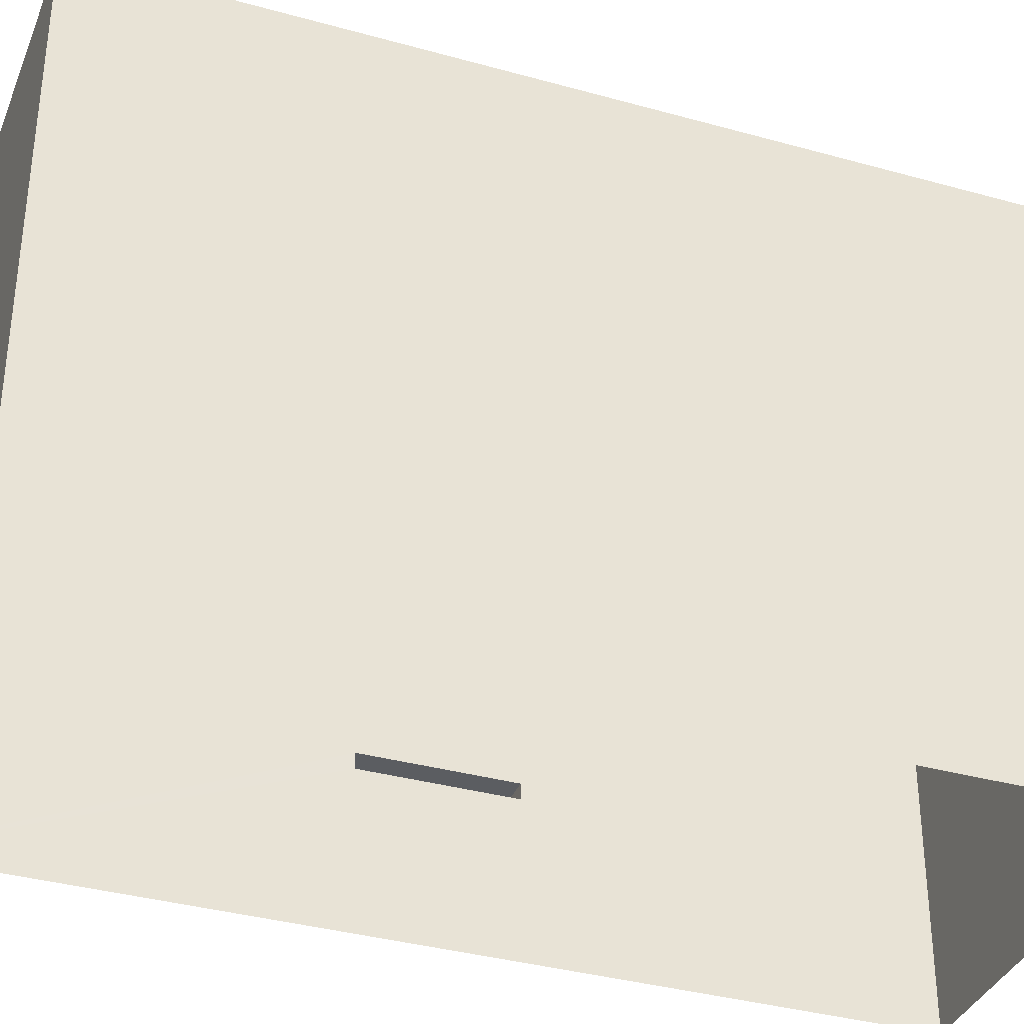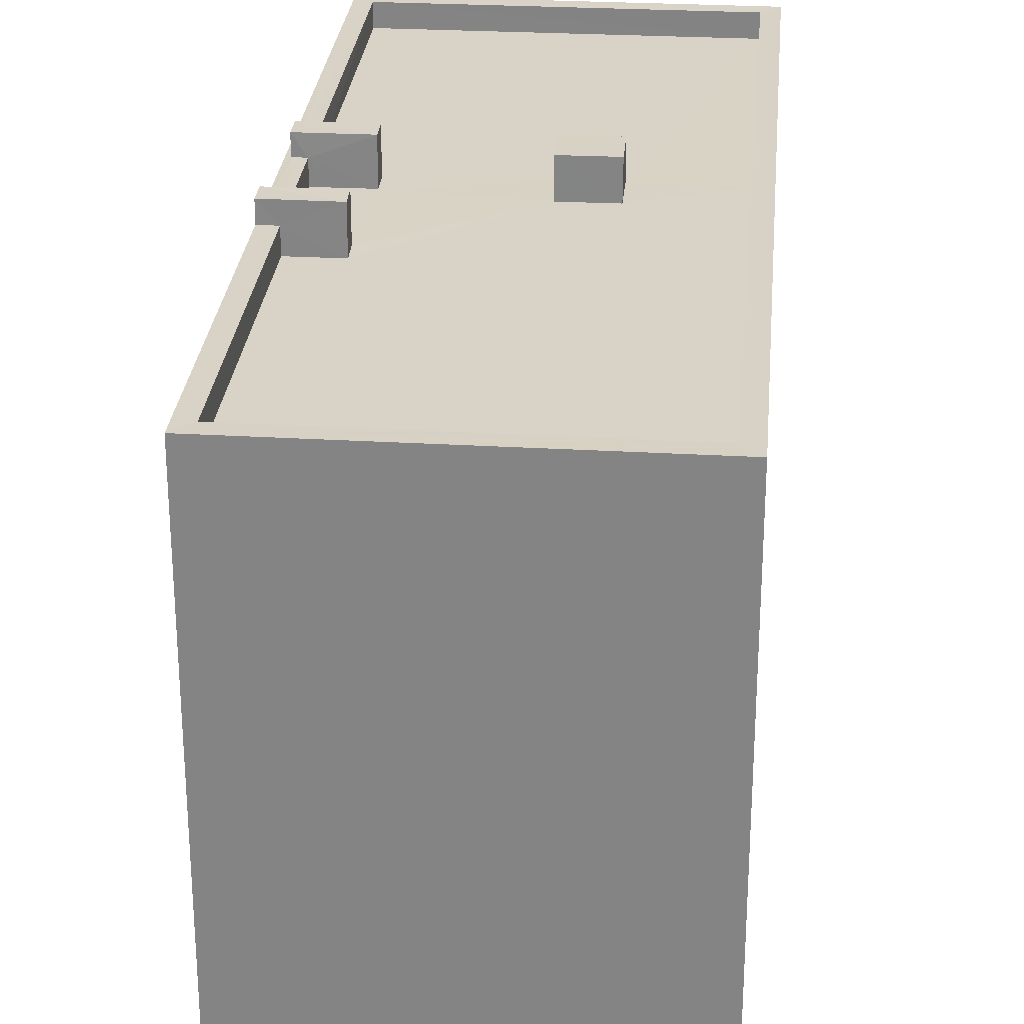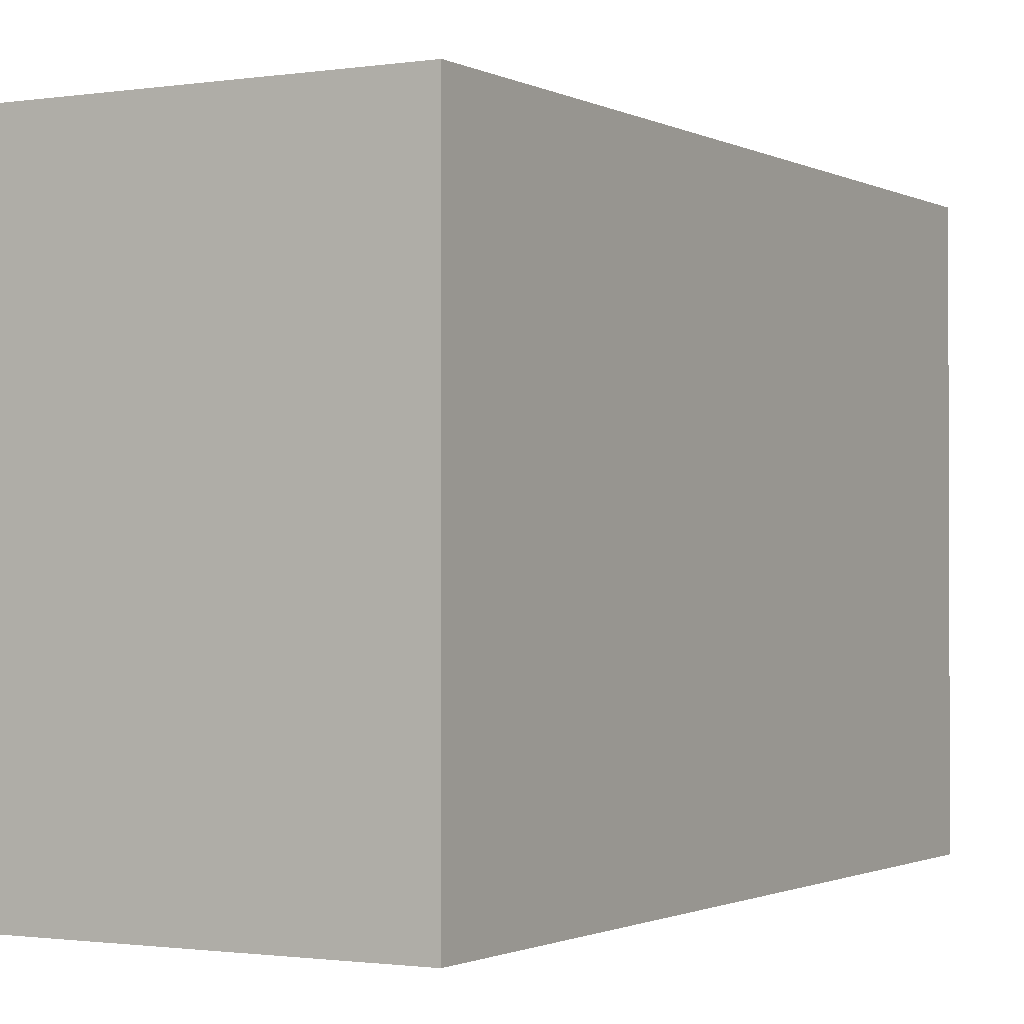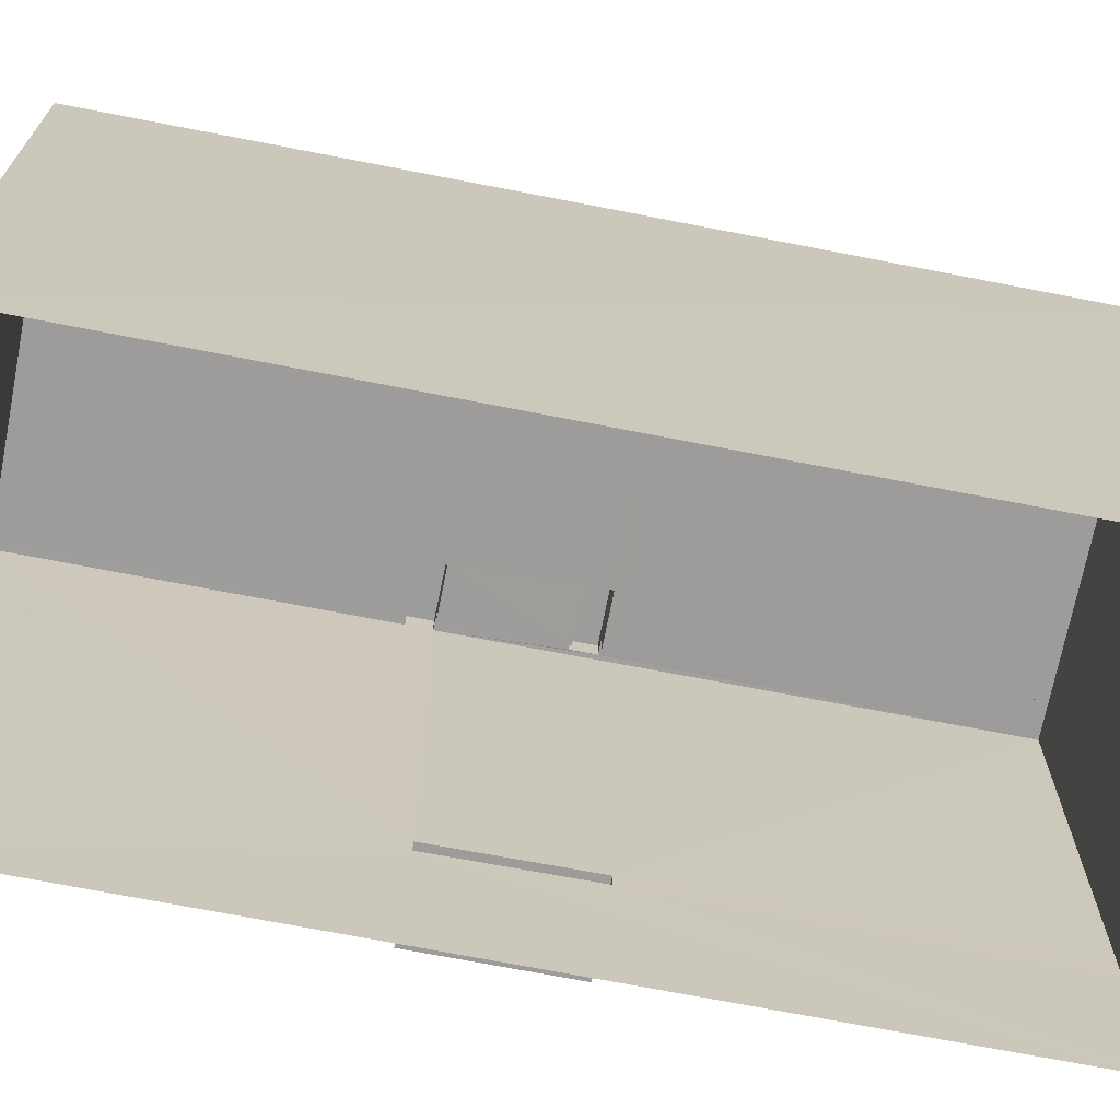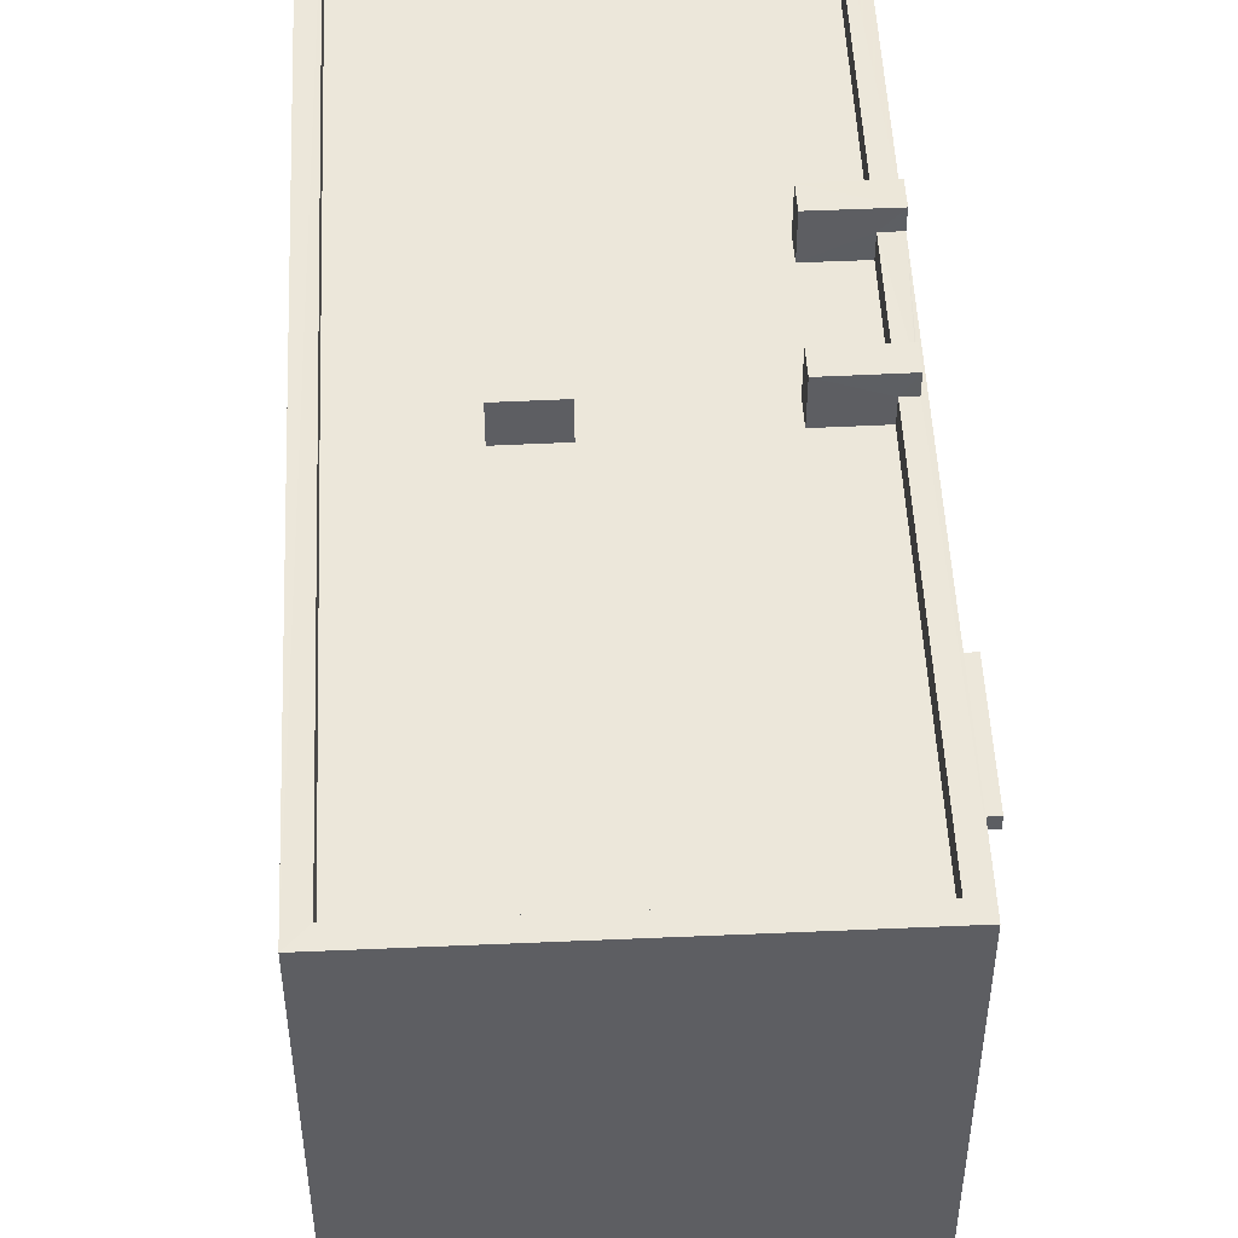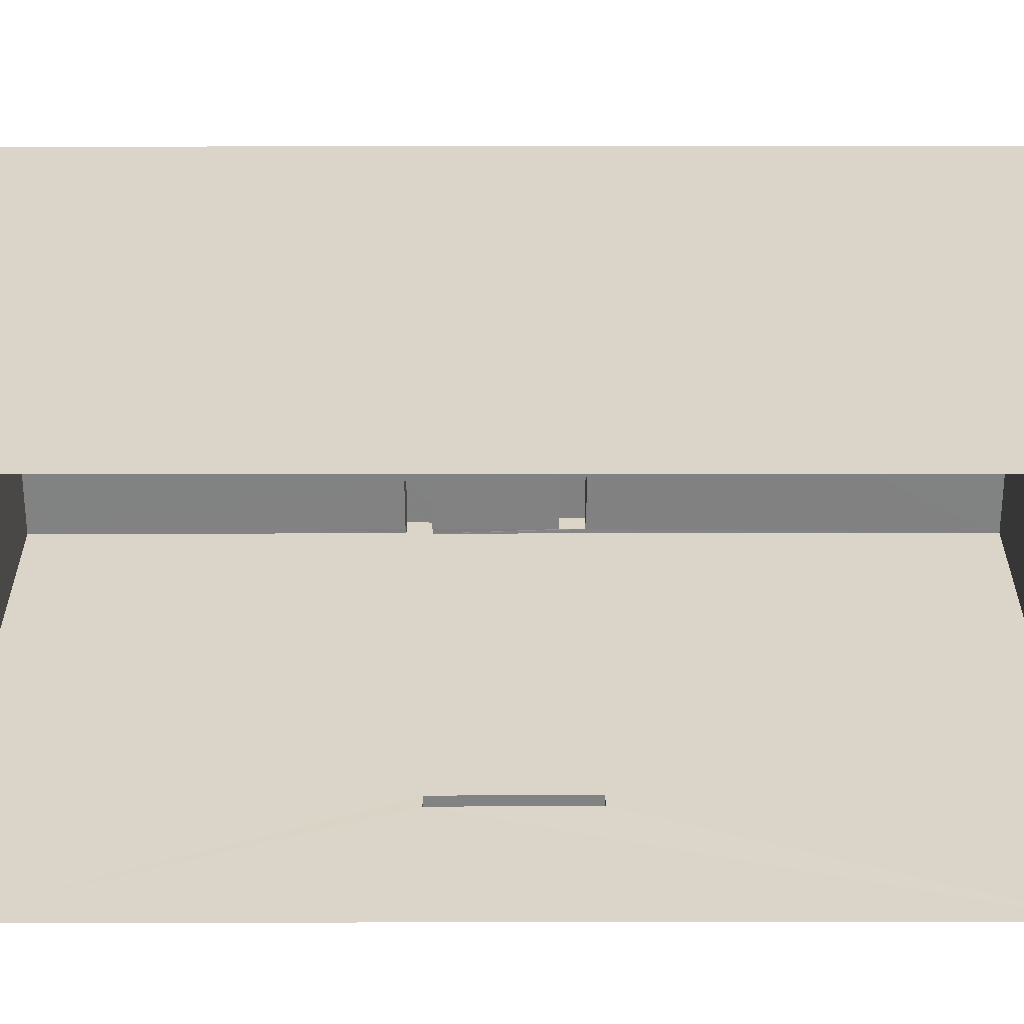
<metadata>
{"format":"obj","ext":"obj","renderer":"f3d","projection":"perspective","resolution":1024,"background":"white","views":[{"elev":-36.1,"azim":-119.2,"up":"+Z"},{"elev":27.8,"azim":176.1,"up":"+Z"},{"elev":-1.2,"azim":-159.5,"up":"+Z"},{"elev":-70.2,"azim":-110.1,"up":"+Z"},{"elev":50.7,"azim":-11.7,"up":"+Z"},{"elev":-60.6,"azim":-99.0,"up":"+Z"}]}
</metadata>
<code>
v -8.811e+04 -9.874e+04 11.06
v -8.812e+04 -9.875e+04 11.06
v -8.811e+04 -9.874e+04 11.06
v -8.811e+04 -9.875e+04 11.06
v -8.811e+04 -9.874e+04 13.54
v -8.811e+04 -9.874e+04 13.54
v -8.811e+04 -9.875e+04 13.54
v -8.811e+04 -9.875e+04 13.54
v -8.811e+04 -9.875e+04 20.95
v -8.811e+04 -9.874e+04 20.95
v -8.811e+04 -9.874e+04 20.95
v -8.811e+04 -9.875e+04 20.95
v -8.811e+04 -9.875e+04 20.32
v -8.811e+04 -9.875e+04 20.32
v -8.812e+04 -9.875e+04 20.32
v -8.811e+04 -9.874e+04 20.32
v -8.811e+04 -9.875e+04 20.32
v -8.811e+04 -9.875e+04 20.32
v -8.811e+04 -9.874e+04 20.32
v -8.811e+04 -9.874e+04 20.32
v -8.811e+04 -9.874e+04 20.32
v -8.811e+04 -9.874e+04 20.32
v -8.811e+04 -9.875e+04 20.32
v -8.811e+04 -9.874e+04 20.32
v -8.811e+04 -9.875e+04 20.32
v -8.811e+04 -9.875e+04 20.32
v -8.811e+04 -9.874e+04 20.32
v -8.811e+04 -9.875e+04 20.32
v -8.811e+04 -9.874e+04 20.32
v -8.811e+04 -9.874e+04 20.32
v -8.811e+04 -9.874e+04 20.72
v -8.812e+04 -9.875e+04 20.72
v -8.811e+04 -9.874e+04 20.72
v -8.811e+04 -9.875e+04 20.72
v -8.811e+04 -9.875e+04 20.72
v -8.811e+04 -9.874e+04 20.72
v -8.811e+04 -9.874e+04 20.72
v -8.811e+04 -9.875e+04 20.72
v -8.811e+04 -9.874e+04 20.72
v -8.811e+04 -9.874e+04 20.72
v -8.811e+04 -9.874e+04 20.72
v -8.811e+04 -9.874e+04 20.72
v -8.811e+04 -9.875e+04 20.72
v -8.811e+04 -9.875e+04 20.72
v -8.812e+04 -9.875e+04 20.72
v -8.811e+04 -9.875e+04 20.72
v -8.811e+04 -9.875e+04 21.06
v -8.811e+04 -9.875e+04 21.06
v -8.811e+04 -9.875e+04 21.06
v -8.811e+04 -9.875e+04 21.06
v -8.811e+04 -9.874e+04 21.06
v -8.811e+04 -9.874e+04 21.06
v -8.811e+04 -9.874e+04 21.06
v -8.811e+04 -9.874e+04 21.06
v -8.811e+04 -9.874e+04 13.79
v -8.811e+04 -9.875e+04 13.79
v -8.811e+04 -9.874e+04 13.79
v -8.811e+04 -9.875e+04 13.79
v -8.811e+04 -9.875e+04 13.79
v -8.811e+04 -9.875e+04 13.54
f 1 2 3
f 1 4 2
f 5 6 7
f 8 5 7
f 9 10 11
f 9 12 10
f 13 14 15
f 16 15 17
f 13 18 14
f 15 14 17
f 16 19 20
f 21 20 22
f 19 16 17
f 18 23 14
f 21 22 24
f 18 25 23
f 26 27 14
f 22 19 27
f 28 29 30
f 30 22 27
f 28 30 26
f 23 26 14
f 20 19 22
f 30 27 26
f 31 32 33
f 34 35 32
f 36 31 33
f 37 38 34
f 36 39 40
f 40 39 41
f 37 42 43
f 42 44 43
f 36 33 39
f 33 32 45
f 38 46 35
f 35 45 32
f 37 43 38
f 34 38 35
f 47 48 49
f 47 50 48
f 51 52 53
f 54 51 53
f 55 56 57
f 55 58 56
f 17 11 19
f 17 9 11
f 19 10 27
f 19 11 10
f 27 12 14
f 27 10 12
f 14 9 17
f 14 12 9
f 4 1 5
f 58 34 59
f 1 36 55
f 60 4 8
f 40 55 36
f 58 37 34
f 37 55 40
f 8 4 5
f 1 55 5
f 58 55 37
f 31 1 3
f 31 36 1
f 4 60 2
f 2 59 32
f 59 34 32
f 2 60 59
f 32 3 2
f 32 31 3
f 58 59 60
f 8 58 60
f 20 33 16
f 16 45 15
f 16 33 45
f 33 20 21
f 39 33 21
f 41 39 21
f 24 41 21
f 42 28 44
f 42 29 28
f 13 35 18
f 35 46 18
f 46 25 18
f 35 13 15
f 45 35 15
f 43 49 48
f 38 43 48
f 23 46 50
f 50 46 48
f 23 25 46
f 48 46 38
f 47 23 50
f 47 26 23
f 28 26 44
f 43 44 49
f 49 44 47
f 44 26 47
f 40 54 53
f 37 40 53
f 37 53 42
f 53 52 42
f 42 30 29
f 42 52 30
f 52 51 22
f 30 52 22
f 54 41 51
f 51 41 22
f 54 40 41
f 22 41 24
f 5 57 6
f 5 55 57
f 6 56 7
f 6 57 56
f 58 7 56
f 58 8 7

</code>
